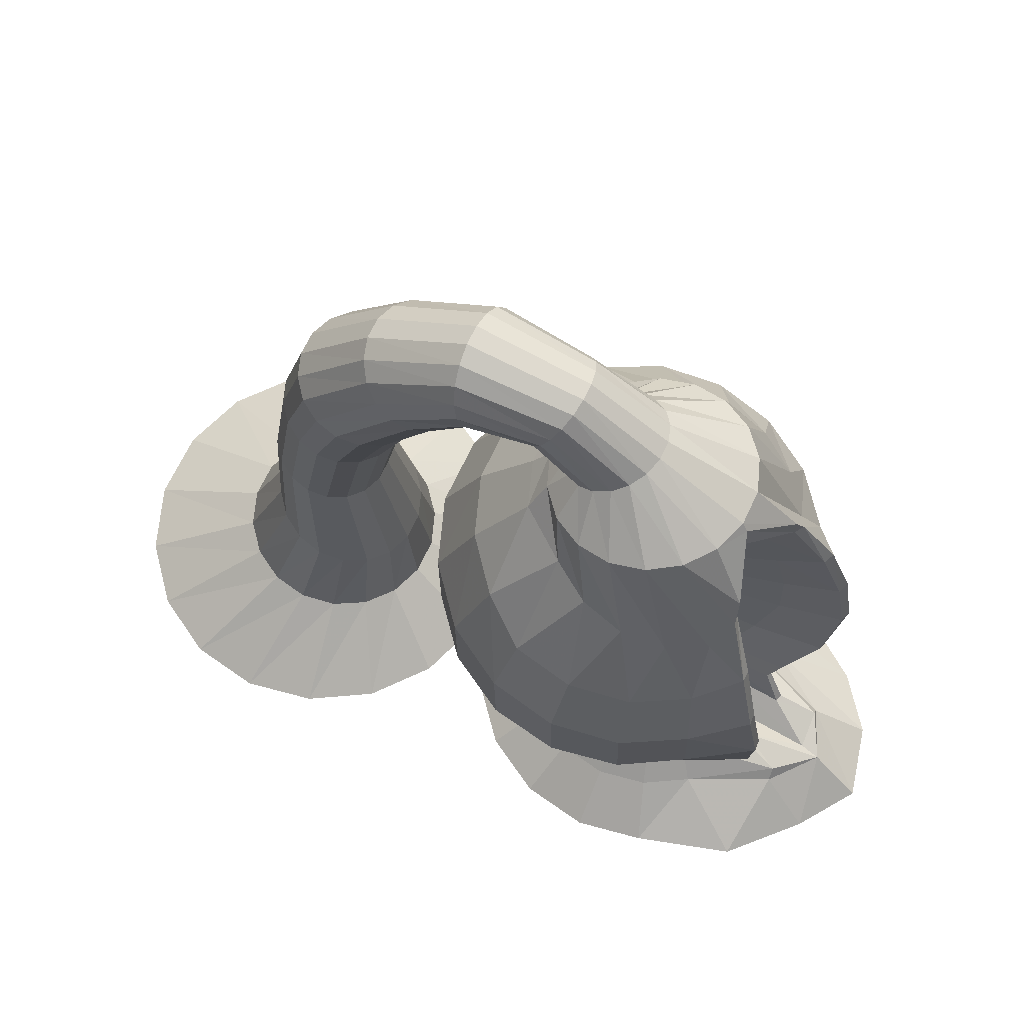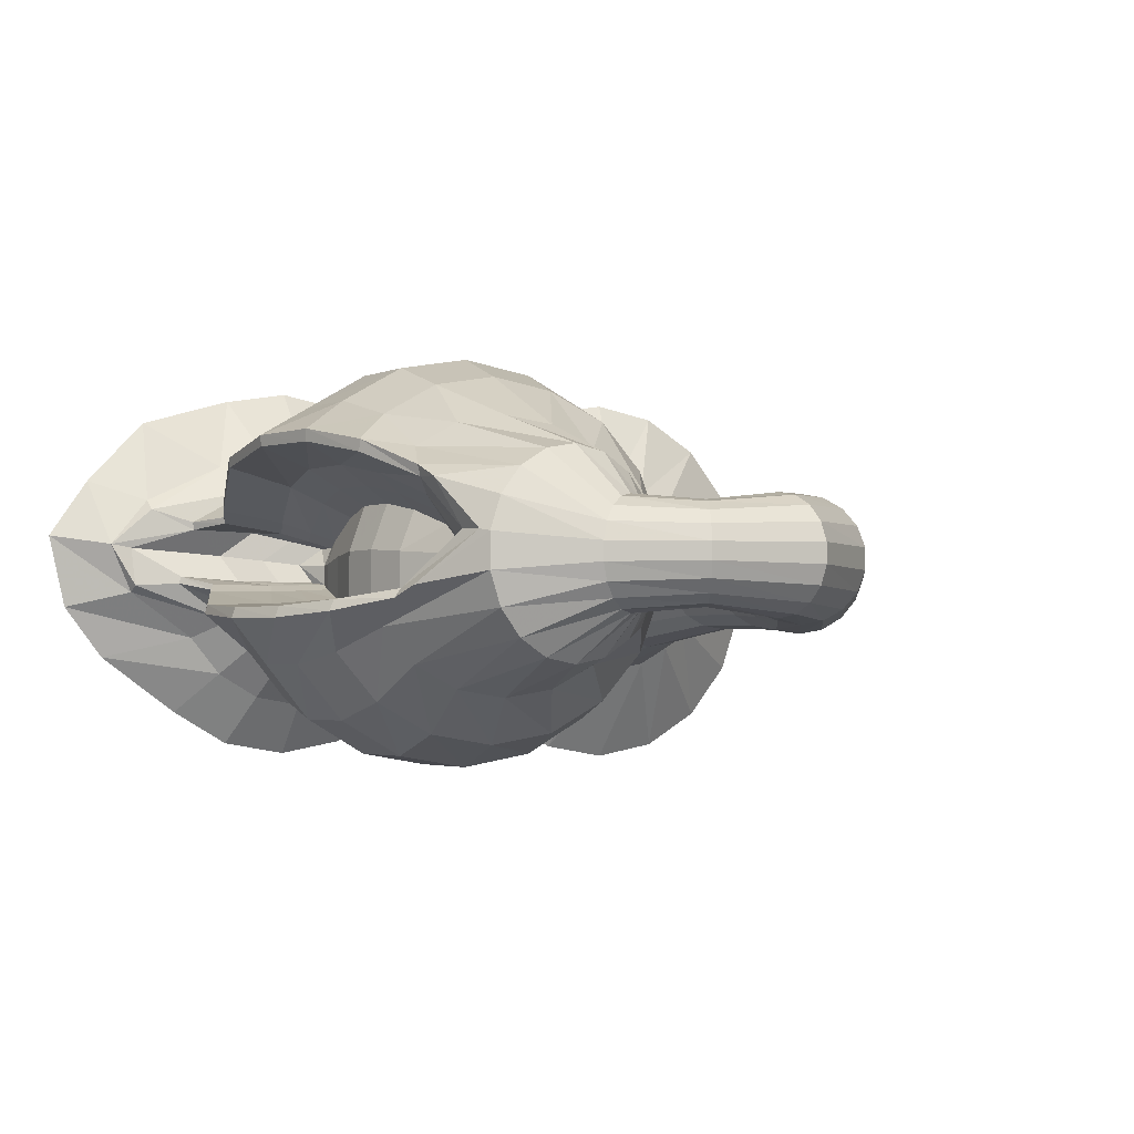
<metadata>
{"format":"obj","ext":"obj","renderer":"f3d","projection":"perspective","resolution":1024,"background":"white","views":[{"elev":67.9,"azim":25.2,"up":"+Y"},{"elev":-2.4,"azim":148.3,"up":"+Z"}]}
</metadata>
<code>
v  -198 -153.2 1.391
v  -15.54 132.4 -46.31
v  -31.67 130 -43.43
v  -45.86 127.9 -35.15
v  -56.39 126.4 -22.46
v  -62 125.5 -6.891
v  -62 125.5 9.674
v  -56.39 126.4 25.24
v  -45.86 127.9 37.93
v  -31.67 130 46.21
v  -15.54 132.4 49.09
v  0.5991 134.8 46.21
v  14.79 137 37.93
v  25.32 138.5 25.24
v  30.92 139.4 9.674
v  30.92 139.4 -6.891
v  25.32 138.5 -22.46
v  14.79 137 -35.15
v  0.5992 134.8 -43.43
v  -1.399 96.03 -61.06
v  -21.71 102.6 -57.29
v  -39.57 108.4 -46.45
v  -62.27 112.8 -29.83
v  -69.32 115.1 -9.453
v  -69.32 115.1 12.24
v  -62.27 112.8 32.62
v  -39.57 108.4 49.23
v  -21.71 102.6 60.08
v  -1.399 96.03 63.84
v  18.91 89.42 60.08
v  36.77 83.61 49.23
v  42.68 111.1 34.14
v  33.68 135.1 10.62
v  51.05 109.7 -12.52
v  50.03 79.29 -29.83
v  36.77 83.61 -46.45
v  18.91 89.42 -57.29
v  -12.78 64.69 -82.75
v  -41.04 70.15 -77.68
v  -65.89 74.95 -63.06
v  -84.33 78.51 -40.68
v  -94.14 80.4 -13.22
v  -94.14 80.4 16
v  -84.33 78.51 43.46
v  -65.89 74.95 65.85
v  -45.14 62.23 80.46
v  -16.49 59.54 85.53
v  12.17 56.86 80.46
v  37.36 54.5 65.85
v  56.52 69.23 52.57
v  14.09 25.68 6.217
v  68.04 67.65 -17.91
v  58.76 50.88 -40.68
v  40.32 54.44 -63.06
v  15.47 59.24 -77.68
v  -19.45 27.97 -94.29
v  -52.03 31.03 -88.52
v  -80.68 33.71 -71.9
v  -101.9 35.7 -46.45
v  -113.3 36.76 -15.22
v  -113.3 36.76 18.01
v  -101.9 35.7 49.23
v  -80.68 33.71 74.69
v  -52.03 31.03 91.3
v  -19.45 27.97 97.07
v  13.14 24.92 91.3
v  41.79 22.24 74.69
v  66.28 35.07 59.42
v  18.15 4.77 7.623
v  79.18 34.87 -20.23
v  63.06 20.24 -46.45
v  41.79 22.24 -71.9
v  13.14 24.92 -88.52
v  -18.62 -10.94 -94.29
v  -51.34 -10.94 -88.52
v  -80.12 -10.94 -71.9
v  -101.5 -10.94 -46.45
v  -112.8 -10.94 -15.22
v  -112.8 -10.94 18.01
v  -101.5 -10.94 49.23
v  -80.12 -10.94 74.69
v  -51.34 -10.94 91.3
v  -18.62 -10.94 97.07
v  14.11 -10.94 91.3
v  42.88 -10.94 74.69
v  72.59 -0.4386 59.11
v  19.02 -16.36 7.623
v  85.29 0.959 -20.24
v  64.24 -10.94 -46.45
v  42.88 -10.94 -71.9
v  14.11 -10.94 -88.52
v  -16.41 -47.7 -82.75
v  -45.19 -47.7 -77.68
v  -70.49 -47.7 -63.06
v  -89.28 -47.7 -40.68
v  -99.27 -47.7 -13.22
v  -99.27 -47.7 16
v  -89.28 -47.7 43.46
v  -70.49 -47.7 65.85
v  -45.19 -47.7 80.46
v  -16.41 -47.7 85.53
v  12.37 -47.7 80.46
v  37.68 -47.7 65.85
v  69.4 -43.49 51.95
v  12.6 -42.14 6.217
v  80.54 -42.16 -17.95
v  56.46 -47.7 -40.68
v  37.68 -47.7 -63.06
v  12.37 -47.7 -77.68
v  1.098 -74.07 -49.33
v  -16.32 -74.07 -46.26
v  -31.63 -74.07 -37.42
v  -43 -74.07 -23.87
v  -49.05 -74.07 -7.251
v  -49.05 -74.07 10.43
v  -43 -74.07 27.05
v  -31.63 -74.07 40.6
v  -16.32 -74.07 49.44
v  1.098 -74.07 52.51
v  18.51 -74.07 49.44
v  33.83 -74.07 40.6
v  59.04 -74.17 31.91
v  8.136 -62.82 3.287
v  65.79 -73.4 -10.68
v  45.2 -74.07 -23.87
v  33.83 -74.07 -37.42
v  18.51 -74.07 -46.26
v  -0.5347 -159.2 -48.56
v  -17.62 -159.2 -45.54
v  -32.64 -159.2 -36.87
v  -43.79 -159.2 -23.58
v  -49.72 -159.2 -7.282
v  -49.72 -159.2 10.06
v  -43.79 -159.2 26.37
v  -32.64 -159.2 39.65
v  -17.62 -159.2 48.33
v  -0.5347 -159.2 51.34
v  16.55 -159.2 48.33
v  31.57 -159.2 39.65
v  42.72 -159.2 26.37
v  48.65 -159.2 10.06
v  48.65 -159.2 -7.282
v  42.72 -159.2 -23.58
v  31.57 -159.2 -36.87
v  16.55 -159.2 -45.54
v  -0.5347 -168 1.391
v  -13.97 -82.48 -40.78
v  1.467 -82.48 -43.5
v  16.9 -82.48 -40.78
v  30.47 -82.48 -32.94
v  40.54 -82.48 -20.94
v  60.25 -83.18 -6.912
v  6.284 -69.95 2.896
v  54.42 -83.82 26.3
v  30.47 -82.48 36.19
v  16.9 -82.48 44.02
v  1.467 -82.48 46.74
v  -13.97 -82.48 44.02
v  -27.54 -82.48 36.19
v  -37.61 -82.48 24.18
v  -42.97 -82.48 9.456
v  -42.97 -82.48 -6.215
v  -37.61 -82.48 -20.94
v  -27.54 -82.48 -32.94
v  -17.7 -99.57 -47.41
v  0.05659 -99.57 -50.54
v  17.81 -99.57 -47.41
v  33.42 -99.57 -38.4
v  45.01 -99.57 -24.59
v  69.52 -101.8 -2.643
v  91.61 -112.3 11.5
v  63.1 -102.6 24.59
v  33.42 -99.57 41.13
v  17.81 -99.57 50.14
v  0.05657 -99.57 53.27
v  -17.7 -99.57 50.14
v  -33.31 -99.57 41.13
v  -44.89 -99.57 27.32
v  -51.06 -99.57 10.38
v  -51.06 -99.57 -7.65
v  -44.89 -99.57 -24.59
v  -33.31 -99.57 -38.4
v  -23.96 -114.4 -62.97
v  -0.5347 -114.4 -67.1
v  22.89 -114.4 -62.97
v  43.49 -114.4 -51.08
v  58.78 -114.4 -32.86
v  90.71 -114.4 -10.5
v  101.3 -114.4 13.29
v  82.58 -114.4 35.64
v  43.49 -114.4 53.86
v  22.89 -114.4 65.75
v  -0.5347 -114.4 69.88
v  -23.96 -114.4 65.75
v  -44.56 -114.4 53.86
v  -59.85 -114.4 35.64
v  -67.99 -114.4 13.29
v  -67.99 -114.4 -10.5
v  -59.85 -114.4 -32.86
v  -44.56 -114.4 -51.08
v  -32.64 -133.8 -86.82
v  -0.5347 -133.8 -92.48
v  31.57 -133.8 -86.82
v  59.8 -133.8 -70.52
v  98.57 -133.8 -42.74
v  118 -133.8 -17.72
v  126.3 -133.8 17.69
v  106.8 -133.8 45.51
v  77.62 -133.8 76.11
v  31.57 -133.8 89.6
v  -0.5347 -133.8 95.26
v  -32.64 -133.8 89.6
v  -60.87 -133.8 73.3
v  -81.83 -133.8 48.33
v  -92.98 -133.8 17.69
v  -92.98 -133.8 -14.91
v  -81.83 -133.8 -45.54
v  -60.87 -133.8 -70.52
v  23.98 99.55 8.427
v  28.39 78.44 28.81
v  37.12 50.03 39.65
v  41.41 19.39 45.42
v  42.6 -11.8 45.42
v  34.81 -48.55 39.65
v  27.21 -74.78 23.89
v  23.69 -83.14 19.1
v  31.91 -100.3 20
v  45.2 -109.9 8.427
v  39.32 -100.3 -4.454
v  29.05 -83.14 -7.06
v  33.26 -74.78 -10.42
v  44.81 -48.55 -17.03
v  53.97 -11.8 -19.03
v  52.73 18.33 -19.03
v  46.93 48.13 -17.03
v  35.44 76.14 -13.26
v  10.2 79.54 5.803
v  13.89 61.85 22.88
v  21.21 38.04 31.97
v  24.8 12.37 36.8
v  25.8 -13.76 36.8
v  19.28 -44.55 31.97
v  14.82 -67.85 19.04
v  12.46 -75.58 15.11
v  16.84 -87.95 15.5
v  27.98 -95.98 5.803
v  23.06 -87.95 -4.99
v  16.95 -75.58 -6.807
v  19.89 -67.85 -9.702
v  27.65 -44.55 -15.53
v  35.32 -13.76 -17.2
v  34.29 11.48 -17.2
v  29.43 36.45 -15.53
v  19.8 59.92 -12.37
v  -2.013 61.74 3.576
v  1.081 46.93 17.87
v  7.206 27 25.48
v  10.22 5.514 29.52
v  11.05 -16.36 29.52
v  5.589 -42.14 25.48
v  3.894 -62.82 14.94
v  2.525 -69.95 11.74
v  3.549 -78.47 11.69
v  12.87 -85.19 3.576
v  8.752 -78.47 -5.459
v  6.284 -69.95 -6.609
v  8.136 -62.82 -9.117
v  12.6 -42.14 -14.28
v  19.02 -16.36 -15.68
v  18.15 4.77 -15.68
v  14.09 25.68 -14.28
v  6.029 45.32 -11.64
v  -33.72 147.7 -24.36
v  -41.33 143.2 -22.81
v  -48.02 139.3 -18.34
v  -52.99 136.4 -11.49
v  -55.63 134.9 -3.081
v  -55.63 134.9 5.863
v  -52.99 136.4 14.27
v  -48.02 139.3 21.12
v  -41.33 143.2 25.59
v  -33.72 147.7 27.15
v  -26.11 152.1 25.59
v  -19.42 156 21.12
v  -14.46 158.9 14.27
v  -11.82 160.4 5.864
v  -11.82 160.4 -3.081
v  -14.46 158.9 -11.49
v  -19.42 156 -18.34
v  -26.11 152.1 -22.81
v  -60.33 165.9 -21.76
v  -64.14 159 -20.36
v  -67.49 152.9 -16.34
v  -69.98 148.4 -10.18
v  -71.31 146 -2.629
v  -71.31 146 5.411
v  -69.98 148.4 12.97
v  -67.49 152.9 19.13
v  -64.14 159 23.15
v  -60.33 165.9 24.54
v  -56.52 172.9 23.15
v  -53.17 179 19.13
v  -50.68 183.5 12.97
v  -49.35 185.9 5.411
v  -49.35 185.9 -2.629
v  -50.68 183.5 -10.18
v  -53.17 179 -16.34
v  -56.52 172.9 -20.36
v  -98.41 167 -26.23
v  -96.5 157.7 -24.56
v  -94.82 149.6 -19.77
v  -93.58 143.5 -12.42
v  -92.92 140.3 -3.405
v  -92.92 140.3 6.187
v  -93.58 143.5 15.2
v  -94.82 149.6 22.55
v  -96.5 157.7 27.34
v  -98.41 167 29.01
v  -100.3 176.2 27.34
v  -102 184.4 22.55
v  -103.2 190.4 15.2
v  -103.9 193.6 6.187
v  -103.9 193.6 -3.405
v  -103.2 190.4 -12.42
v  -102 184.4 -19.77
v  -100.3 176.2 -24.56
v  -130.7 139.9 -28.38
v  -122.8 133.4 -26.59
v  -115.9 127.7 -21.42
v  -110.8 123.5 -13.5
v  -108 121.2 -3.779
v  -108 121.2 6.561
v  -110.8 123.5 16.28
v  -115.9 127.7 24.2
v  -122.8 133.4 29.37
v  -130.7 139.9 31.16
v  -138.5 146.3 29.37
v  -145.5 152 24.2
v  -150.6 156.2 16.28
v  -153.3 158.5 6.561
v  -153.3 158.5 -3.779
v  -150.6 156.2 -13.5
v  -145.5 152 -21.42
v  -138.5 146.3 -26.59
v  -159.5 101.2 -31.84
v  -148.6 97.84 -29.83
v  -139.1 94.88 -24.06
v  -132 92.69 -15.22
v  -128.2 91.52 -4.379
v  -128.2 91.52 7.162
v  -132 92.69 18.01
v  -139.1 94.88 26.85
v  -148.6 97.84 32.62
v  -159.5 101.2 34.62
v  -170.3 104.6 32.62
v  -179.9 107.5 26.85
v  -187 109.7 18.01
v  -190.7 110.9 7.162
v  -190.7 110.9 -4.379
v  -187 109.7 -15.22
v  -179.9 107.5 -24.06
v  -170.3 104.6 -29.83
v  -174.3 60.39 -29.18
v  -164.3 57.29 -27.33
v  -155.5 54.57 -22.03
v  -149 52.55 -13.89
v  -145.6 51.48 -3.917
v  -145.6 51.48 6.699
v  -149 52.55 16.68
v  -155.5 54.57 24.81
v  -164.3 57.29 30.12
v  -174.3 60.39 31.96
v  -184.3 63.48 30.12
v  -193.1 66.2 24.81
v  -199.6 68.22 16.68
v  -203.1 69.3 6.699
v  -203.1 69.3 -3.917
v  -199.6 68.22 -13.89
v  -193.1 66.2 -22.03
v  -184.3 63.48 -27.33
v  -185 2.563 -27.96
v  -175.4 -0.4074 -26.19
v  -167 -3.019 -21.09
v  -160.7 -4.958 -13.28
v  -157.4 -5.989 -3.705
v  -157.4 -5.989 6.487
v  -160.7 -4.958 16.06
v  -167 -3.019 23.87
v  -175.4 -0.4074 28.97
v  -185 2.563 30.74
v  -194.6 5.533 28.97
v  -203 8.145 23.87
v  -209.3 10.08 16.06
v  -212.6 11.11 6.487
v  -212.6 11.11 -3.705
v  -209.3 10.08 -13.28
v  -203 8.145 -21.09
v  -194.6 5.533 -26.19
v  -179.4 -57.51 -36.75
v  -166.9 -61.37 -34.45
v  -155.9 -64.76 -27.82
v  -147.8 -67.28 -17.68
v  -143.5 -68.62 -5.231
v  -143.5 -68.62 8.014
v  -147.8 -67.28 20.46
v  -155.9 -64.76 30.61
v  -166.9 -61.37 37.23
v  -179.4 -57.51 39.53
v  -191.8 -53.65 37.23
v  -202.8 -50.26 30.61
v  -210.9 -47.74 20.46
v  -215.2 -46.4 8.014
v  -215.2 -46.4 -5.231
v  -210.9 -47.74 -17.68
v  -202.8 -50.26 -27.82
v  -191.8 -53.65 -34.45
v  -187.4 -103.3 -48.8
v  -170.3 -104.8 -45.78
v  -155.2 -106.1 -37.06
v  -144 -107.1 -23.71
v  -138.1 -107.6 -7.325
v  -138.1 -107.6 10.11
v  -144 -107.1 26.49
v  -155.2 -106.1 39.84
v  -170.3 -104.8 48.56
v  -187.4 -103.3 51.59
v  -204.5 -101.8 48.56
v  -219.5 -100.5 39.84
v  -230.7 -99.48 26.49
v  -236.6 -98.96 10.11
v  -236.6 -98.96 -7.325
v  -230.7 -99.48 -23.71
v  -219.5 -100.5 -37.06
v  -204.5 -101.8 -45.78
v  -198.2 -135.6 -98.05
v  -164.2 -135.3 -92.05
v  -134.3 -135.1 -74.78
v  -112.1 -134.9 -48.33
v  -100.2 -134.8 -15.88
v  -100.2 -134.8 18.66
v  -112.1 -134.9 51.11
v  -134.3 -135.1 77.56
v  -164.2 -135.3 94.83
v  -198.2 -135.6 100.8
v  -232.2 -135.9 94.83
v  -262.1 -136.2 77.56
v  -284.3 -136.4 51.11
v  -296.1 -136.5 18.66
v  -296.1 -136.5 -15.88
v  -284.3 -136.4 -48.33
v  -262.1 -136.2 -74.78
v  -232.2 -135.9 -92.05
v  43.82 99.03 39.77
v  42.42 98.95 34.46
v  34.54 122.2 11.18
v  50.82 97.45 -13.59
v  53.89 97.38 -17.77
v  56.47 68.28 46.97
v  70.35 68.01 -23.01
v  65.95 34.36 53.71
v  81.21 35.27 -25.49
v  72.14 -0.7372 53.86
v  87.1 1.085 -25.27
v  68.98 -43.63 47.33
v  81.92 -42.15 -22.44
v  58.78 -74.29 28.9
v  66.42 -73.33 -13.47
v  60.98 -83.04 -9.696
v  54.03 -83.96 23.28
v  90.63 -108.8 -7.15
v  70.7 -101.6 -6.126
v  101.3 -114.4 13.29
v  82.22 -109.2 30.81
v  62.35 -102.7 20.86
o Sphere001
g Sphere001
f 1 435 436
f 1 436 437
f 1 437 438
f 1 438 439
f 1 439 440
f 1 440 441
f 1 441 442
f 1 442 443
f 1 443 444
f 1 444 445
f 1 445 446
f 1 446 447
f 1 447 448
f 1 448 449
f 1 449 450
f 1 450 451
f 1 451 452
f 1 452 435
f 2 20 21 3
f 3 21 22 4
f 4 22 23 5
f 5 23 24 6
f 6 24 25 7
f 7 25 26 8
f 8 26 27 9
f 9 27 28 10
f 10 28 29 11
f 11 29 30 12
f 12 30 31 13
f 13 31 453 32 14
f 14 32 33 15
f 15 33 34 16
f 16 34 457 35 17
f 17 35 36 18
f 18 36 37 19
f 19 37 20 2
f 20 38 39 21
f 21 39 40 22
f 22 40 41 23
f 23 41 42 24
f 24 42 43 25
f 25 43 44 26
f 26 44 45 27
f 27 45 46 28
f 28 46 47 29
f 29 47 48 30
f 30 48 49 31
f 31 49 50 453
f 256 257 51 255
f 255 51 271 272
f 457 459 53 35
f 35 53 54 36
f 36 54 55 37
f 37 55 38 20
f 38 56 57 39
f 39 57 58 40
f 40 58 59 41
f 41 59 60 42
f 42 60 61 43
f 43 61 62 44
f 44 62 63 45
f 45 63 64 46
f 46 64 65 47
f 47 65 66 48
f 48 66 67 49
f 49 67 68 50
f 257 258 69 51
f 51 69 270 271
f 459 461 71 53
f 53 71 72 54
f 54 72 73 55
f 55 73 56 38
f 56 74 75 57
f 57 75 76 58
f 58 76 77 59
f 59 77 78 60
f 60 78 79 61
f 61 79 80 62
f 62 80 81 63
f 63 81 82 64
f 64 82 83 65
f 65 83 84 66
f 66 84 85 67
f 67 85 86 68
f 258 259 87 69
f 69 87 269 270
f 461 463 89 71
f 71 89 90 72
f 72 90 91 73
f 73 91 74 56
f 74 92 93 75
f 75 93 94 76
f 76 94 95 77
f 77 95 96 78
f 78 96 97 79
f 79 97 98 80
f 80 98 99 81
f 81 99 100 82
f 82 100 101 83
f 83 101 102 84
f 84 102 103 85
f 85 103 104 86
f 259 260 105 87
f 87 105 268 269
f 463 465 107 89
f 89 107 108 90
f 90 108 109 91
f 91 109 92 74
f 92 110 111 93
f 93 111 112 94
f 94 112 113 95
f 95 113 114 96
f 96 114 115 97
f 97 115 116 98
f 98 116 117 99
f 99 117 118 100
f 100 118 119 101
f 101 119 120 102
f 102 120 121 103
f 103 121 122 104
f 260 261 123 105
f 105 123 267 268
f 465 467 125 107
f 107 125 126 108
f 108 126 127 109
f 109 127 110 92
f 202 128 129 201
f 201 129 130 218
f 218 130 131 217
f 217 131 132 216
f 216 132 133 215
f 215 133 134 214
f 214 134 135 213
f 213 135 136 212
f 212 136 137 211
f 211 137 138 210
f 210 138 139 209
f 209 139 140 208
f 208 140 141 207
f 207 141 142 206
f 206 142 143 205
f 205 143 144 204
f 204 144 145 203
f 203 145 128 202
f 146 129 128
f 146 130 129
f 146 131 130
f 146 132 131
f 146 133 132
f 146 134 133
f 146 135 134
f 146 136 135
f 146 137 136
f 146 138 137
f 146 139 138
f 146 140 139
f 146 141 140
f 146 142 141
f 146 143 142
f 146 144 143
f 146 145 144
f 146 128 145
f 111 110 148 147
f 110 127 149 148
f 127 126 150 149
f 126 125 151 150
f 125 467 468 151
f 267 123 153 266
f 123 261 262 153
f 122 121 155 154
f 121 120 156 155
f 120 119 157 156
f 119 118 158 157
f 118 117 159 158
f 117 116 160 159
f 116 115 161 160
f 115 114 162 161
f 114 113 163 162
f 113 112 164 163
f 112 111 147 164
f 147 148 166 165
f 148 149 167 166
f 149 150 168 167
f 150 151 169 168
f 151 468 471 169
f 266 153 264 265
f 153 262 263 264
f 154 155 173 172
f 155 156 174 173
f 156 157 175 174
f 157 158 176 175
f 158 159 177 176
f 159 160 178 177
f 160 161 179 178
f 161 162 180 179
f 162 163 181 180
f 163 164 182 181
f 164 147 165 182
f 165 166 184 183
f 166 167 185 184
f 167 168 186 185
f 168 169 187 186
f 169 471 470 188 187
f 470 472 189 188
f 472 473 190 189
f 473 172 173 191 190
f 173 174 192 191
f 174 175 193 192
f 175 176 194 193
f 176 177 195 194
f 177 178 196 195
f 178 179 197 196
f 179 180 198 197
f 180 181 199 198
f 181 182 200 199
f 182 165 183 200
f 183 184 202 201
f 184 185 203 202
f 185 186 204 203
f 186 187 205 204
f 187 188 206 205
f 188 189 207 206
f 189 190 208 207
f 190 191 209 208
f 191 192 210 209
f 192 193 211 210
f 193 194 212 211
f 194 195 213 212
f 195 196 214 213
f 196 197 215 214
f 197 198 216 215
f 198 199 217 216
f 199 200 218 217
f 200 183 201 218
f 455 454 220 219
f 454 458 221 220
f 458 460 222 221
f 460 462 223 222
f 462 464 224 223
f 464 466 225 224
f 466 469 226 225
f 469 474 227 226
f 474 171 228 227
f 171 170 229 228
f 170 152 230 229
f 152 124 231 230
f 124 106 232 231
f 106 88 233 232
f 88 70 234 233
f 70 52 235 234
f 52 456 236 235
f 456 455 219 236
f 219 220 238 237
f 220 221 239 238
f 221 222 240 239
f 222 223 241 240
f 223 224 242 241
f 224 225 243 242
f 225 226 244 243
f 226 227 245 244
f 227 228 246 245
f 228 229 247 246
f 229 230 248 247
f 230 231 249 248
f 231 232 250 249
f 232 233 251 250
f 233 234 252 251
f 234 235 253 252
f 235 236 254 253
f 236 219 237 254
f 237 238 256 255
f 238 239 257 256
f 239 240 258 257
f 240 241 259 258
f 241 242 260 259
f 242 243 261 260
f 243 244 262 261
f 244 245 263 262
f 245 246 264 263
f 246 247 265 264
f 247 248 266 265
f 248 249 267 266
f 249 250 268 267
f 250 251 269 268
f 251 252 270 269
f 252 253 271 270
f 253 254 272 271
f 254 237 255 272
f 2 3 274 273
f 3 4 275 274
f 4 5 276 275
f 5 6 277 276
f 6 7 278 277
f 7 8 279 278
f 8 9 280 279
f 9 10 281 280
f 10 11 282 281
f 11 12 283 282
f 12 13 284 283
f 13 14 285 284
f 14 15 286 285
f 15 16 287 286
f 16 17 288 287
f 17 18 289 288
f 18 19 290 289
f 19 2 273 290
f 273 274 292 291
f 274 275 293 292
f 275 276 294 293
f 276 277 295 294
f 277 278 296 295
f 278 279 297 296
f 279 280 298 297
f 280 281 299 298
f 281 282 300 299
f 282 283 301 300
f 283 284 302 301
f 284 285 303 302
f 285 286 304 303
f 286 287 305 304
f 287 288 306 305
f 288 289 307 306
f 289 290 308 307
f 290 273 291 308
f 291 292 310 309
f 292 293 311 310
f 293 294 312 311
f 294 295 313 312
f 295 296 314 313
f 296 297 315 314
f 297 298 316 315
f 298 299 317 316
f 299 300 318 317
f 300 301 319 318
f 301 302 320 319
f 302 303 321 320
f 303 304 322 321
f 304 305 323 322
f 305 306 324 323
f 306 307 325 324
f 307 308 326 325
f 308 291 309 326
f 309 310 328 327
f 310 311 329 328
f 311 312 330 329
f 312 313 331 330
f 313 314 332 331
f 314 315 333 332
f 315 316 334 333
f 316 317 335 334
f 317 318 336 335
f 318 319 337 336
f 319 320 338 337
f 320 321 339 338
f 321 322 340 339
f 322 323 341 340
f 323 324 342 341
f 324 325 343 342
f 325 326 344 343
f 326 309 327 344
f 327 328 346 345
f 328 329 347 346
f 329 330 348 347
f 330 331 349 348
f 331 332 350 349
f 332 333 351 350
f 333 334 352 351
f 334 335 353 352
f 335 336 354 353
f 336 337 355 354
f 337 338 356 355
f 338 339 357 356
f 339 340 358 357
f 340 341 359 358
f 341 342 360 359
f 342 343 361 360
f 343 344 362 361
f 344 327 345 362
f 345 346 364 363
f 346 347 365 364
f 347 348 366 365
f 348 349 367 366
f 349 350 368 367
f 350 351 369 368
f 351 352 370 369
f 352 353 371 370
f 353 354 372 371
f 354 355 373 372
f 355 356 374 373
f 356 357 375 374
f 357 358 376 375
f 358 359 377 376
f 359 360 378 377
f 360 361 379 378
f 361 362 380 379
f 362 345 363 380
f 363 364 382 381
f 364 365 383 382
f 365 366 384 383
f 366 367 385 384
f 367 368 386 385
f 368 369 387 386
f 369 370 388 387
f 370 371 389 388
f 371 372 390 389
f 372 373 391 390
f 373 374 392 391
f 374 375 393 392
f 375 376 394 393
f 376 377 395 394
f 377 378 396 395
f 378 379 397 396
f 379 380 398 397
f 380 363 381 398
f 381 382 400 399
f 382 383 401 400
f 383 384 402 401
f 384 385 403 402
f 385 386 404 403
f 386 387 405 404
f 387 388 406 405
f 388 389 407 406
f 389 390 408 407
f 390 391 409 408
f 391 392 410 409
f 392 393 411 410
f 393 394 412 411
f 394 395 413 412
f 395 396 414 413
f 396 397 415 414
f 397 398 416 415
f 398 381 399 416
f 399 400 418 417
f 400 401 419 418
f 401 402 420 419
f 402 403 421 420
f 403 404 422 421
f 404 405 423 422
f 405 406 424 423
f 406 407 425 424
f 407 408 426 425
f 408 409 427 426
f 409 410 428 427
f 410 411 429 428
f 411 412 430 429
f 412 413 431 430
f 413 414 432 431
f 414 415 433 432
f 415 416 434 433
f 416 399 417 434
f 417 418 436 435
f 418 419 437 436
f 419 420 438 437
f 420 421 439 438
f 421 422 440 439
f 422 423 441 440
f 423 424 442 441
f 424 425 443 442
f 425 426 444 443
f 426 427 445 444
f 427 428 446 445
f 428 429 447 446
f 429 430 448 447
f 430 431 449 448
f 431 432 450 449
f 432 433 451 450
f 433 434 452 451
f 434 417 435 452
f 32 453 454
f 34 456 457
f 170 470 471
f 172 473 474
f 455 33 32 454
f 456 34 33 455
f 454 453 50 458
f 52 459 457 456
f 458 50 68 460
f 70 461 459 52
f 460 68 86 462
f 88 463 461 70
f 462 86 104 464
f 106 465 463 88
f 464 104 122 466
f 124 467 465 106
f 152 468 467 124
f 466 122 154 469
f 171 472 470 170
f 474 473 472 171
f 170 471 468 152
f 469 154 172 474

</code>
